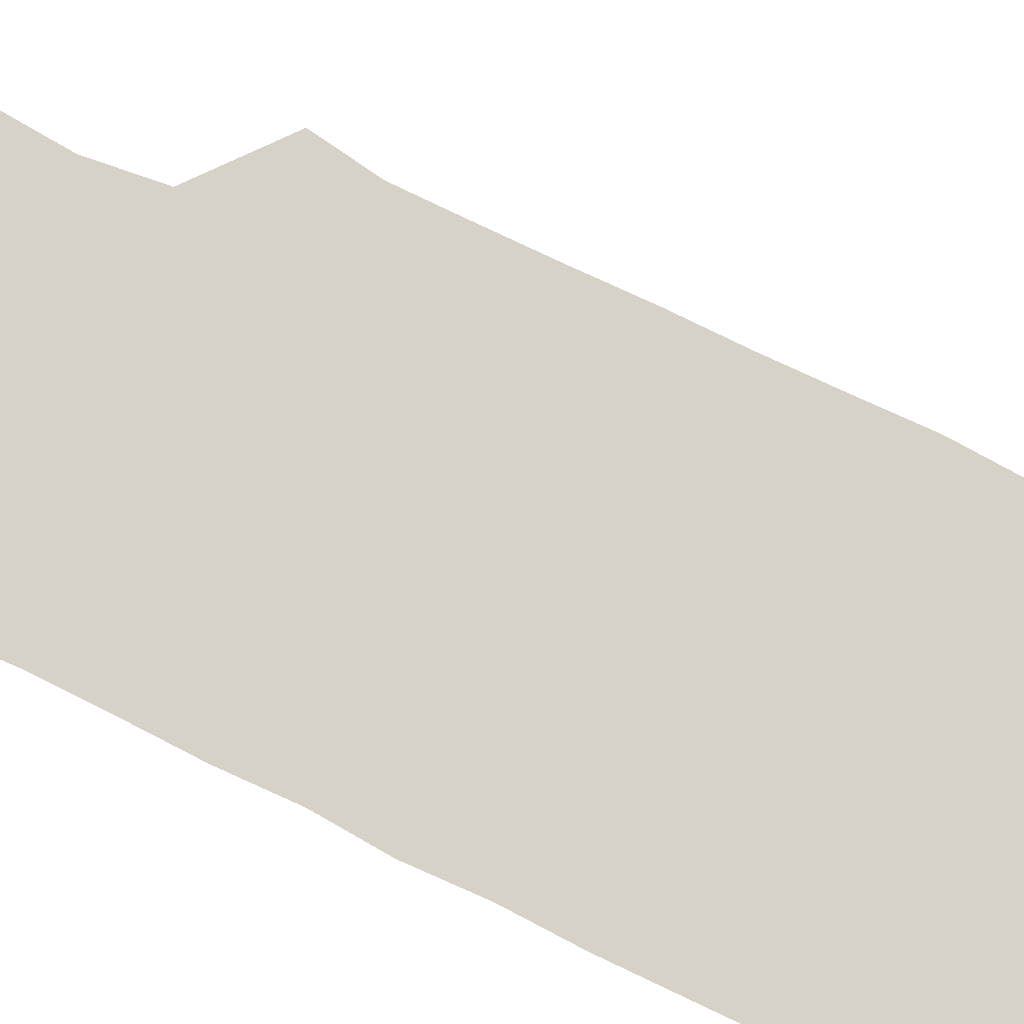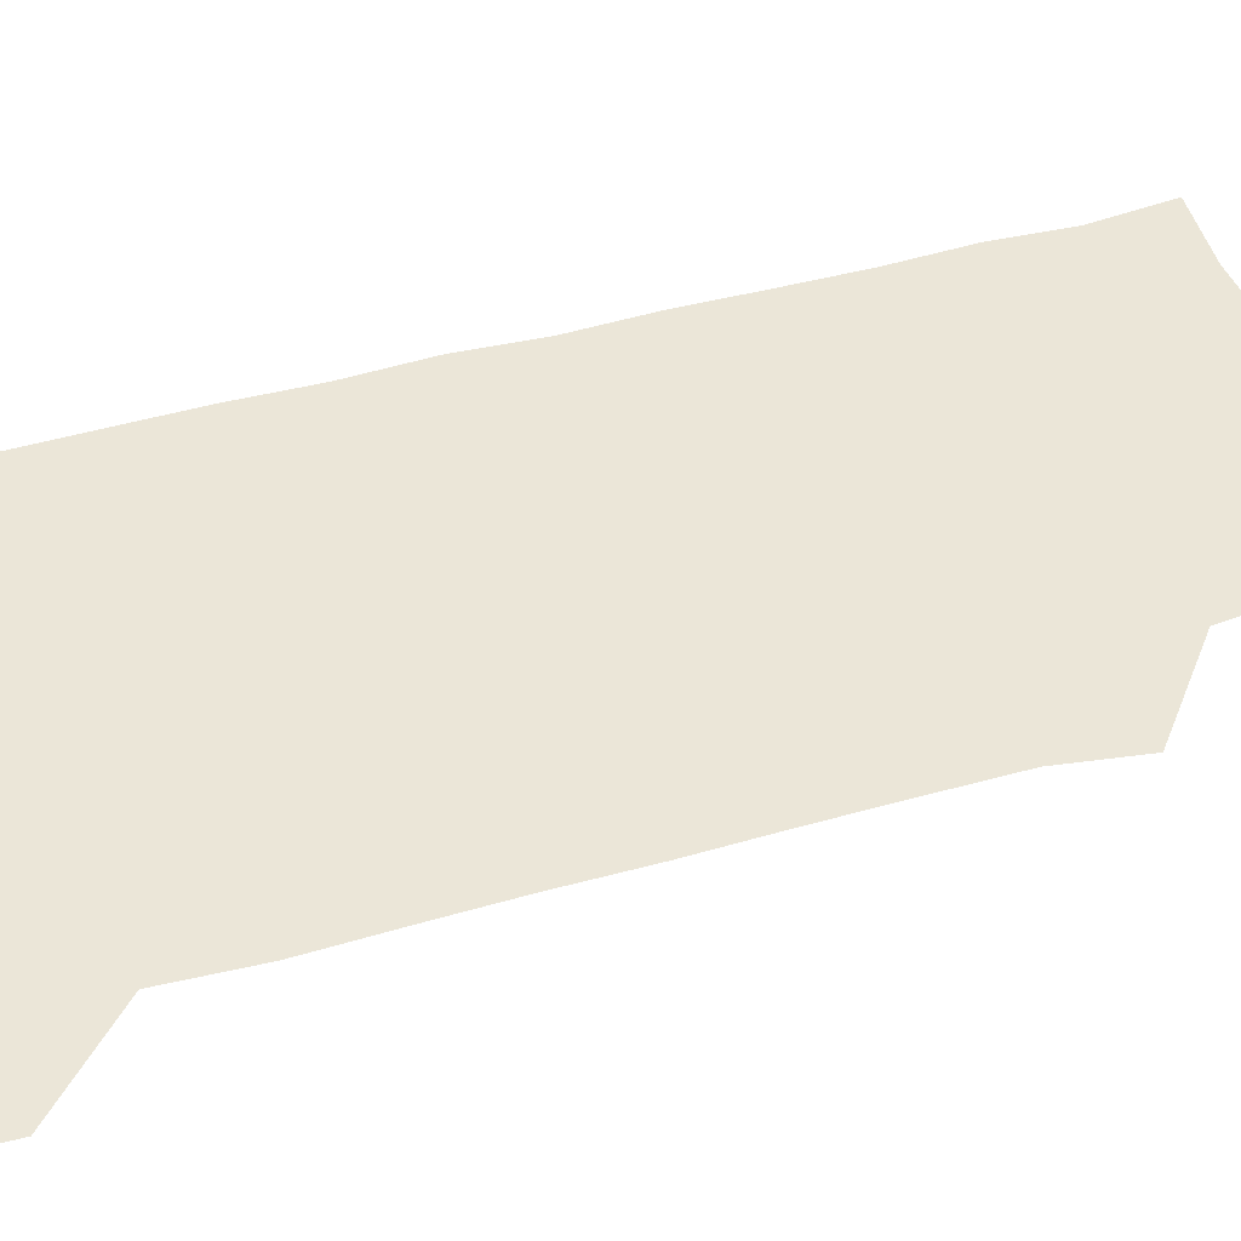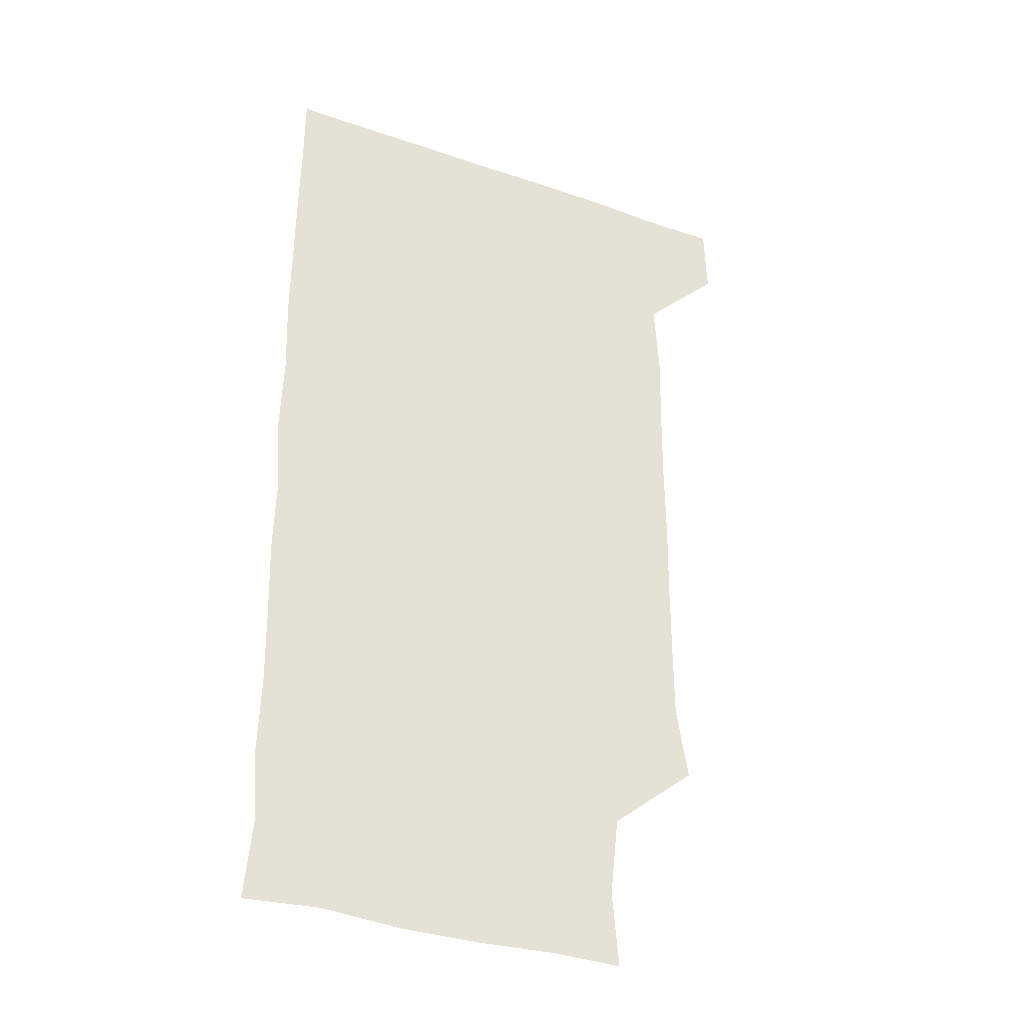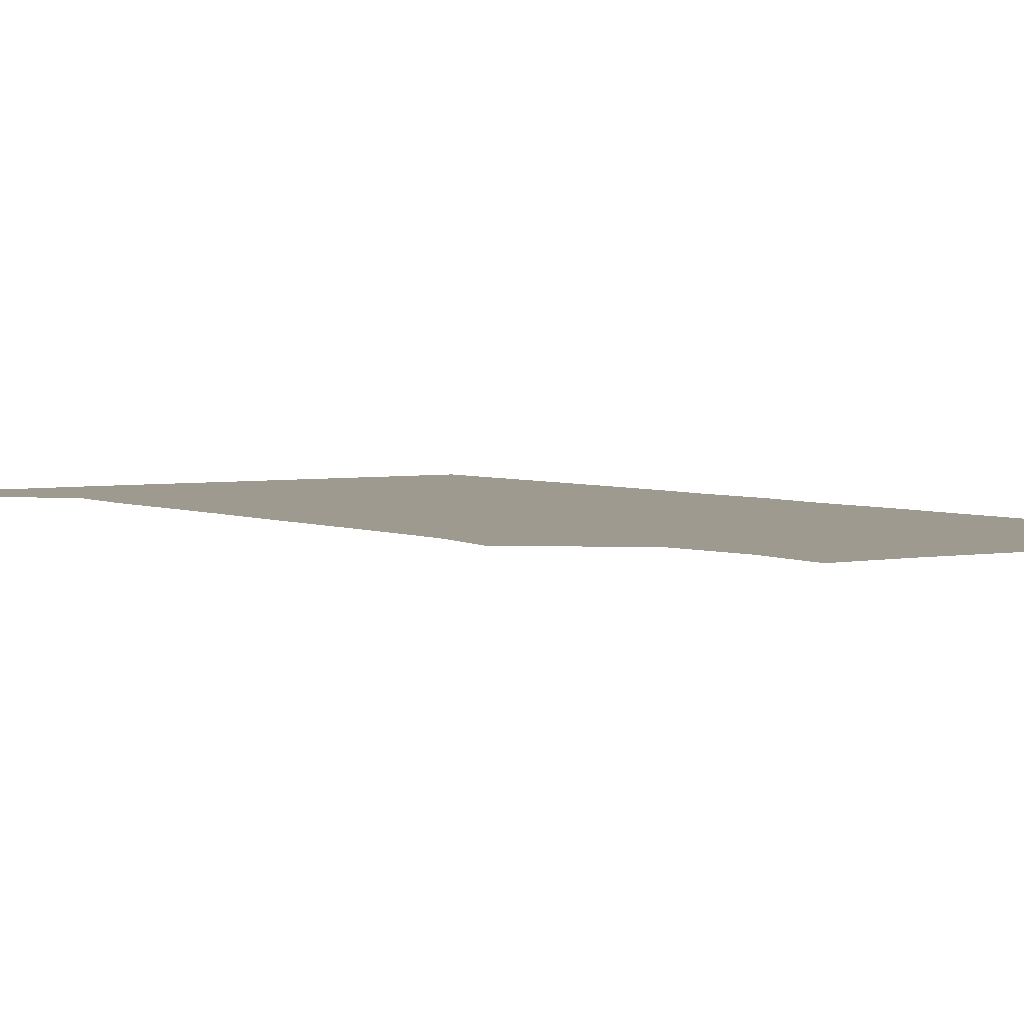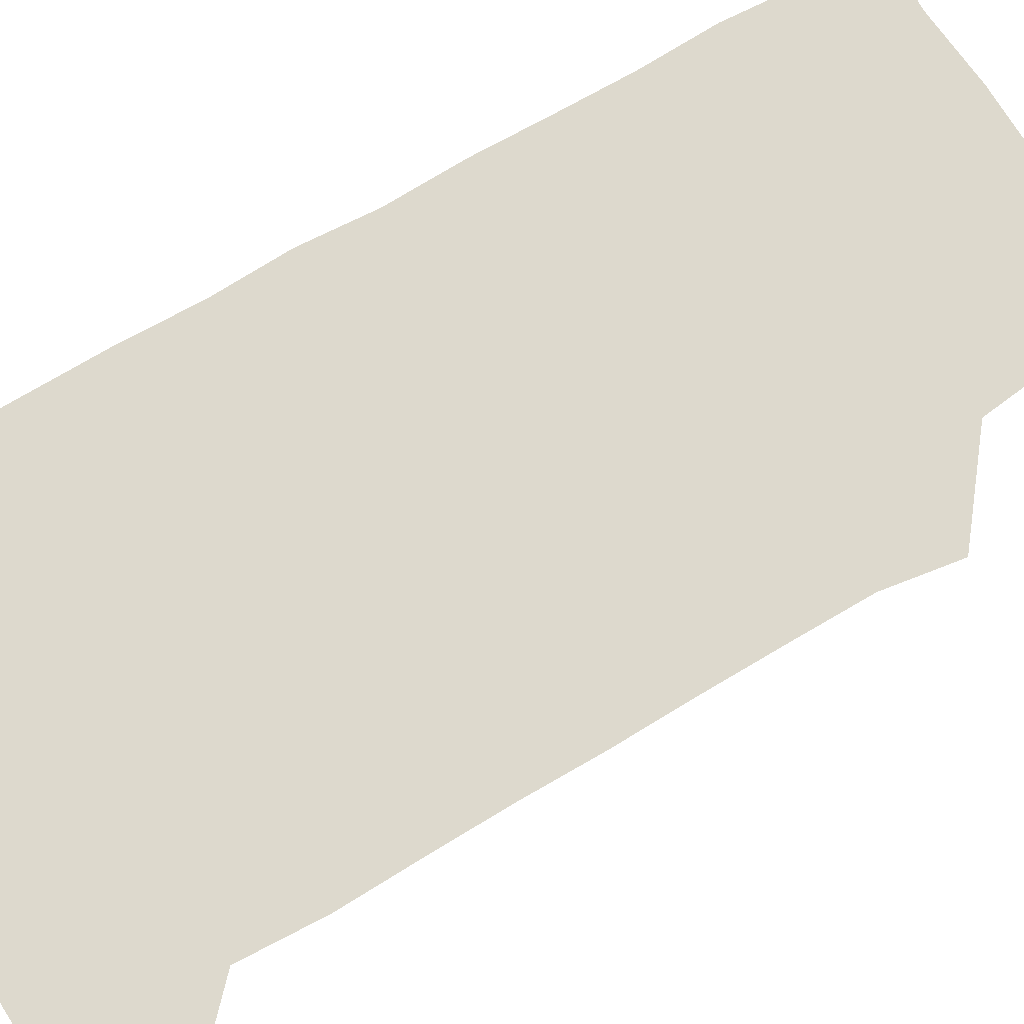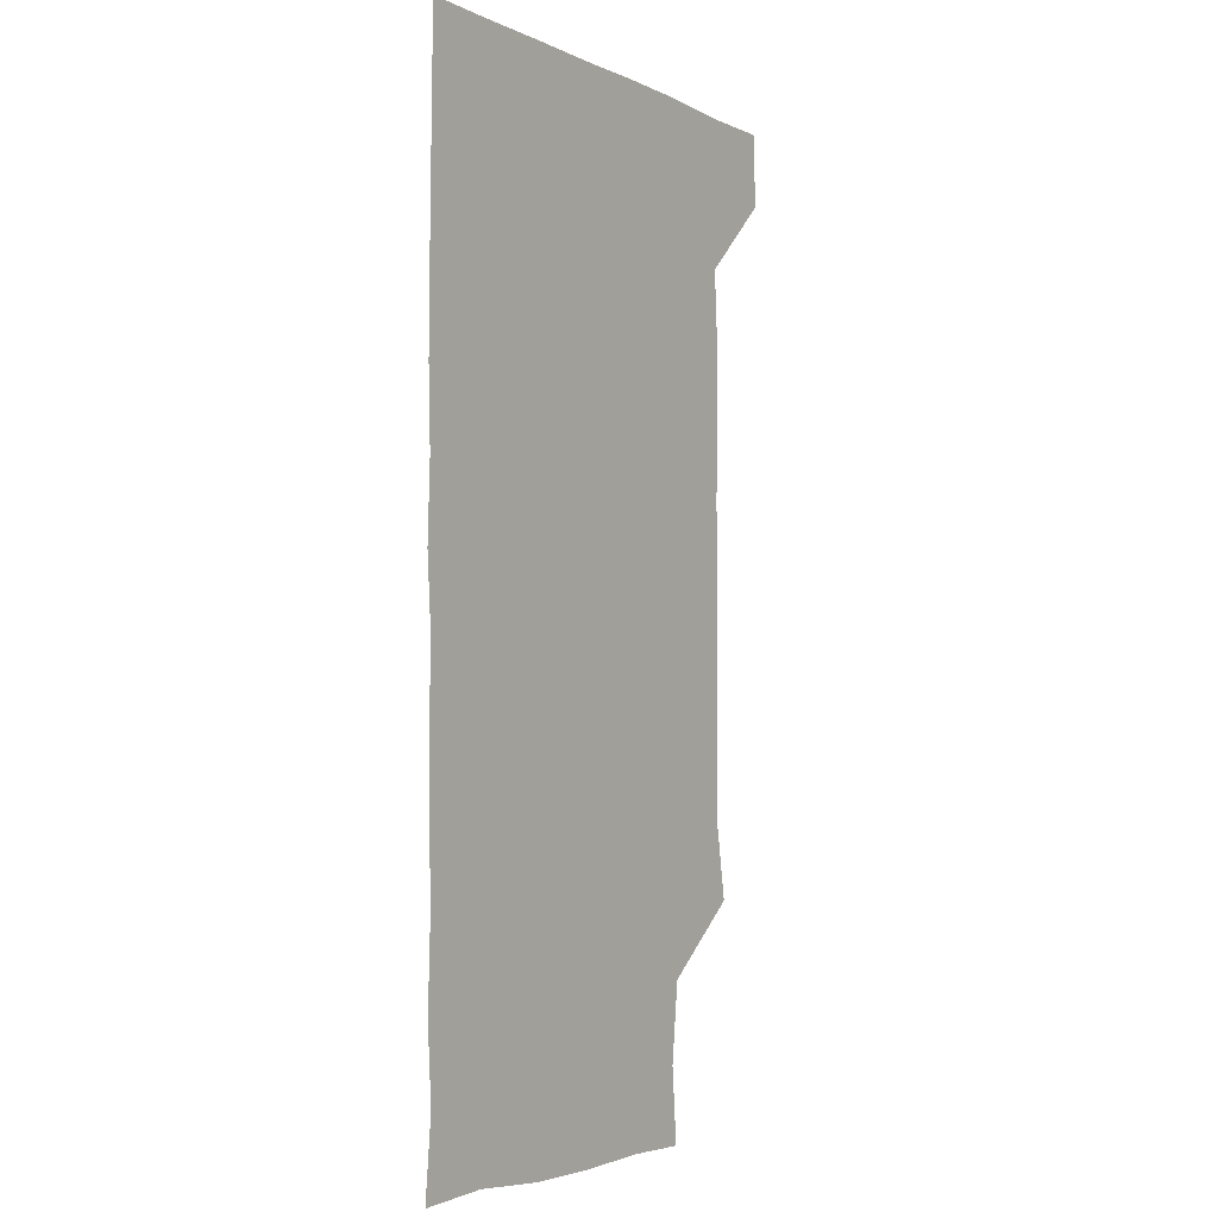
<metadata>
{"format":"obj","ext":"obj","renderer":"f3d","projection":"perspective","resolution":1024,"background":"white","views":[{"elev":78.0,"azim":115.7,"up":"+Z"},{"elev":46.1,"azim":-108.0,"up":"+Z"},{"elev":-34.4,"azim":155.0,"up":"+Y"},{"elev":3.6,"azim":-33.9,"up":"+Z"},{"elev":71.9,"azim":-120.7,"up":"+Z"},{"elev":-3.7,"azim":123.4,"up":"+Y"}]}
</metadata>
<code>
v 479.9 541.4 0
v 480.9 570.5 0
v 506 267.1 0
v 510.7 296 0
v 510.8 325.7 0
v 510.8 356.9 0
v 510.4 387.6 0
v 510.7 418.6 0
v 510.4 449.3 0
v 509.8 479.4 0
v 511.5 510.8 0
v 510.8 541 0
v 511.4 570.2 0
v 541.1 178.8 0
v 543.5 208.4 0
v 540.1 239.5 0
v 543.3 272.9 0
v 543.6 302.9 0
v 542.3 331.8 0
v 542.8 362.1 0
v 542.7 392 0
v 542.1 421.5 0
v 541.9 451.4 0
v 542.1 481.6 0
v 541.9 511.1 0
v 542.4 540.4 0
v 540.6 571.3 0
v 568.6 179.4 0
v 572.7 214.2 0
v 572.5 243.5 0
v 572.5 273.4 0
v 571.9 302.4 0
v 572.1 332.9 0
v 572.4 363.1 0
v 571.6 391.7 0
v 571.5 421.6 0
v 571.8 452 0
v 571.6 481.5 0
v 571.6 511 0
v 572 540 0
v 570.3 571.4 0
v 599.5 178.2 0
v 601.1 213.2 0
v 601.4 244.2 0
v 601.3 273.4 0
v 601.5 302.9 0
v 601.2 331.9 0
v 601.1 362.1 0
v 601.4 392.6 0
v 601.2 421.9 0
v 601.2 452.1 0
v 601.1 481.5 0
v 601.4 511.2 0
v 601.2 540.8 0
v 600.7 570.9 0
v 630.8 178.2 0
v 630.4 213.9 0
v 630.4 243.4 0
v 630.7 271.9 0
v 630.3 303.5 0
v 630.5 333.1 0
v 630.5 362.9 0
v 630.5 392.5 0
v 630.6 421.8 0
v 630.5 451.9 0
v 630.5 481.7 0
v 630.5 511.3 0
v 630.8 540.6 0
v 630.9 571 0
v 662.2 180.5 0
v 659.6 213.2 0
v 659.5 242.6 0
v 659.9 271.9 0
v 659.7 302.3 0
v 659.7 332.3 0
v 659.7 362.2 0
v 659.8 392.1 0
v 659.7 421.9 0
v 659.7 451.7 0
v 660.1 481.3 0
v 660.2 511.1 0
v 660.5 540.8 0
v 661 570.7 0
v 691.9 178.8 0
v 689.1 209.3 0
v 691 237.8 0
v 690 268.3 0
v 690.4 298.4 0
v 691.1 328.2 0
v 690.3 359.3 0
v 692.3 388.8 0
v 691.2 419.6 0
v 692.2 449.7 0
v 691.9 479.9 0
v 691.6 510.2 0
v 691.1 540.7 0
v 690.9 570.8 0
v 691 601 0
f 11 12 1
f 1 12 2
f 12 13 2
f 16 17 3
f 3 17 4
f 17 18 4
f 4 18 5
f 18 19 5
f 5 19 6
f 19 20 6
f 6 20 7
f 20 21 7
f 7 21 8
f 21 22 8
f 8 22 9
f 22 23 9
f 9 23 10
f 23 24 10
f 10 24 11
f 24 25 11
f 11 25 12
f 25 26 12
f 12 26 13
f 26 27 13
f 14 28 15
f 28 29 15
f 15 29 16
f 29 30 16
f 16 30 17
f 30 31 17
f 17 31 18
f 31 32 18
f 18 32 19
f 32 33 19
f 19 33 20
f 33 34 20
f 20 34 21
f 34 35 21
f 21 35 22
f 35 36 22
f 22 36 23
f 36 37 23
f 23 37 24
f 37 38 24
f 24 38 25
f 38 39 25
f 25 39 26
f 39 40 26
f 26 40 27
f 40 41 27
f 28 42 29
f 42 43 29
f 29 43 30
f 43 44 30
f 30 44 31
f 44 45 31
f 31 45 32
f 45 46 32
f 32 46 33
f 46 47 33
f 33 47 34
f 47 48 34
f 34 48 35
f 48 49 35
f 35 49 36
f 49 50 36
f 36 50 37
f 50 51 37
f 37 51 38
f 51 52 38
f 38 52 39
f 52 53 39
f 39 53 40
f 53 54 40
f 40 54 41
f 54 55 41
f 42 56 43
f 56 57 43
f 43 57 44
f 57 58 44
f 44 58 45
f 58 59 45
f 45 59 46
f 59 60 46
f 46 60 47
f 60 61 47
f 47 61 48
f 61 62 48
f 48 62 49
f 62 63 49
f 49 63 50
f 63 64 50
f 50 64 51
f 64 65 51
f 51 65 52
f 65 66 52
f 52 66 53
f 66 67 53
f 53 67 54
f 67 68 54
f 54 68 55
f 68 69 55
f 56 70 57
f 70 71 57
f 57 71 58
f 71 72 58
f 58 72 59
f 72 73 59
f 59 73 60
f 73 74 60
f 60 74 61
f 74 75 61
f 61 75 62
f 75 76 62
f 62 76 63
f 76 77 63
f 63 77 64
f 77 78 64
f 64 78 65
f 78 79 65
f 65 79 66
f 79 80 66
f 66 80 67
f 80 81 67
f 67 81 68
f 81 82 68
f 68 82 69
f 82 83 69
f 70 84 71
f 84 85 71
f 71 85 72
f 85 86 72
f 72 86 73
f 86 87 73
f 73 87 74
f 87 88 74
f 74 88 75
f 88 89 75
f 75 89 76
f 89 90 76
f 76 90 77
f 90 91 77
f 77 91 78
f 91 92 78
f 78 92 79
f 92 93 79
f 79 93 80
f 93 94 80
f 80 94 81
f 94 95 81
f 81 95 82
f 95 96 82
f 82 96 83
f 96 97 83

</code>
